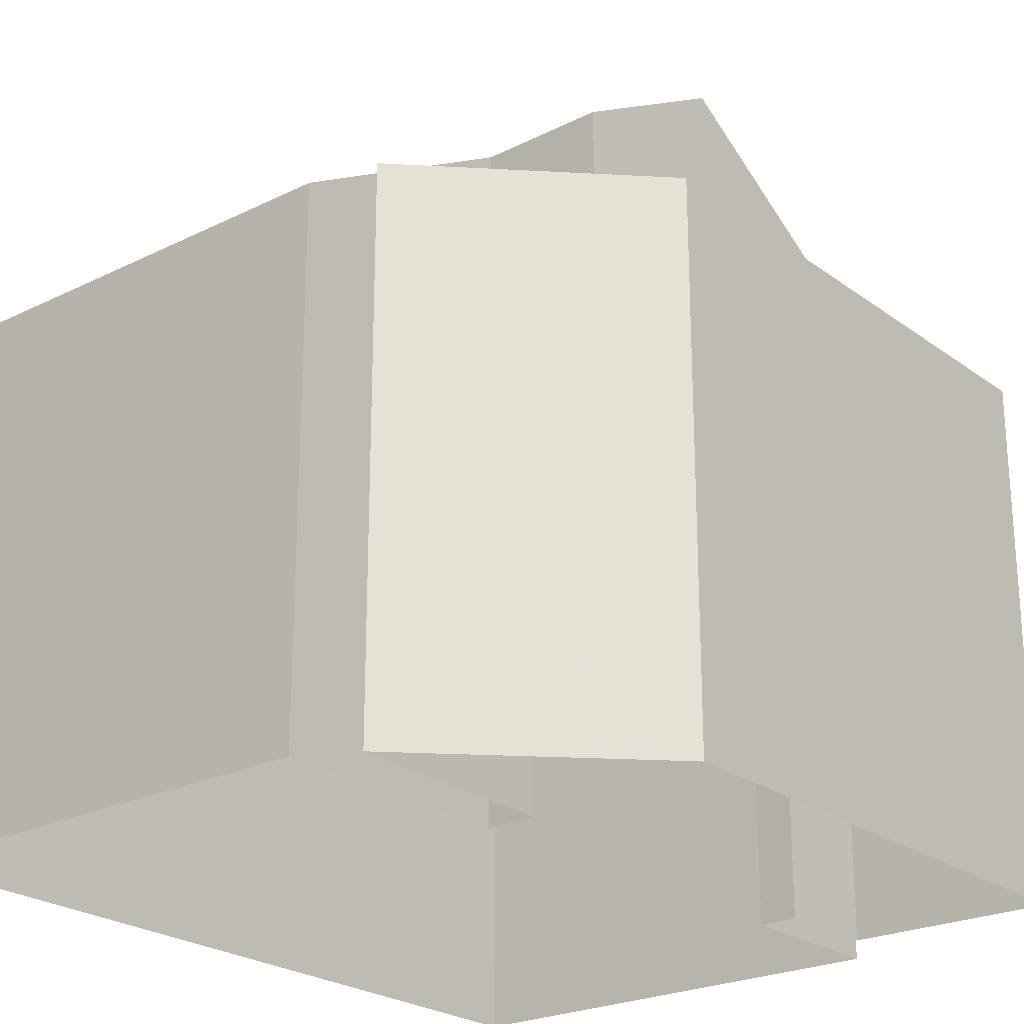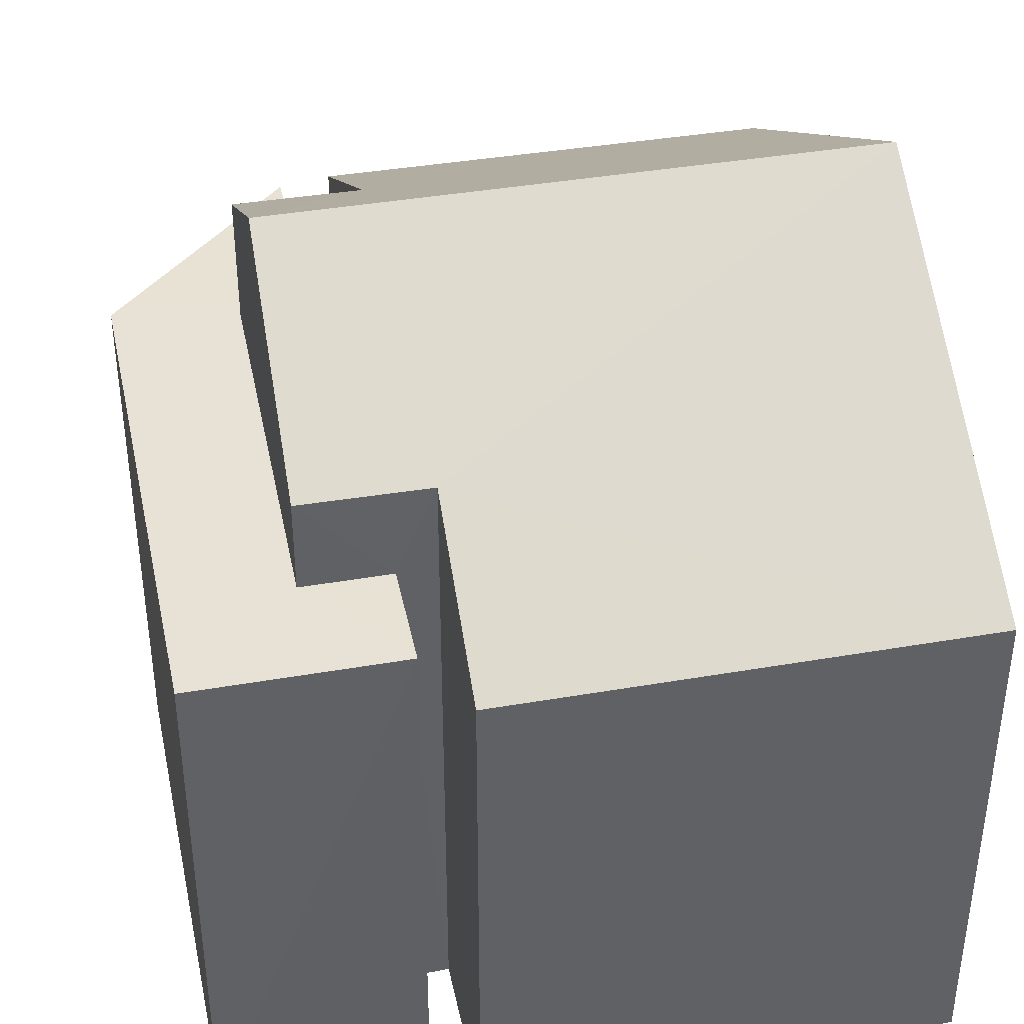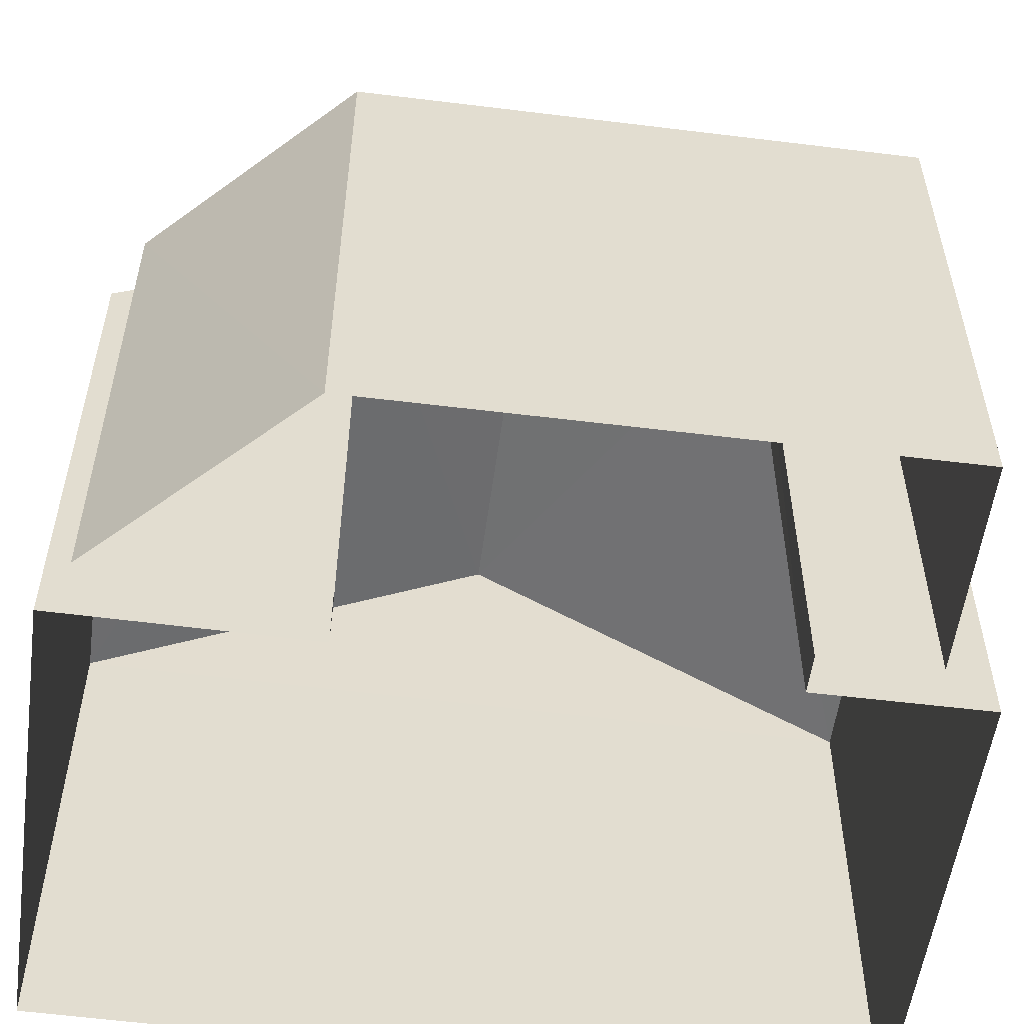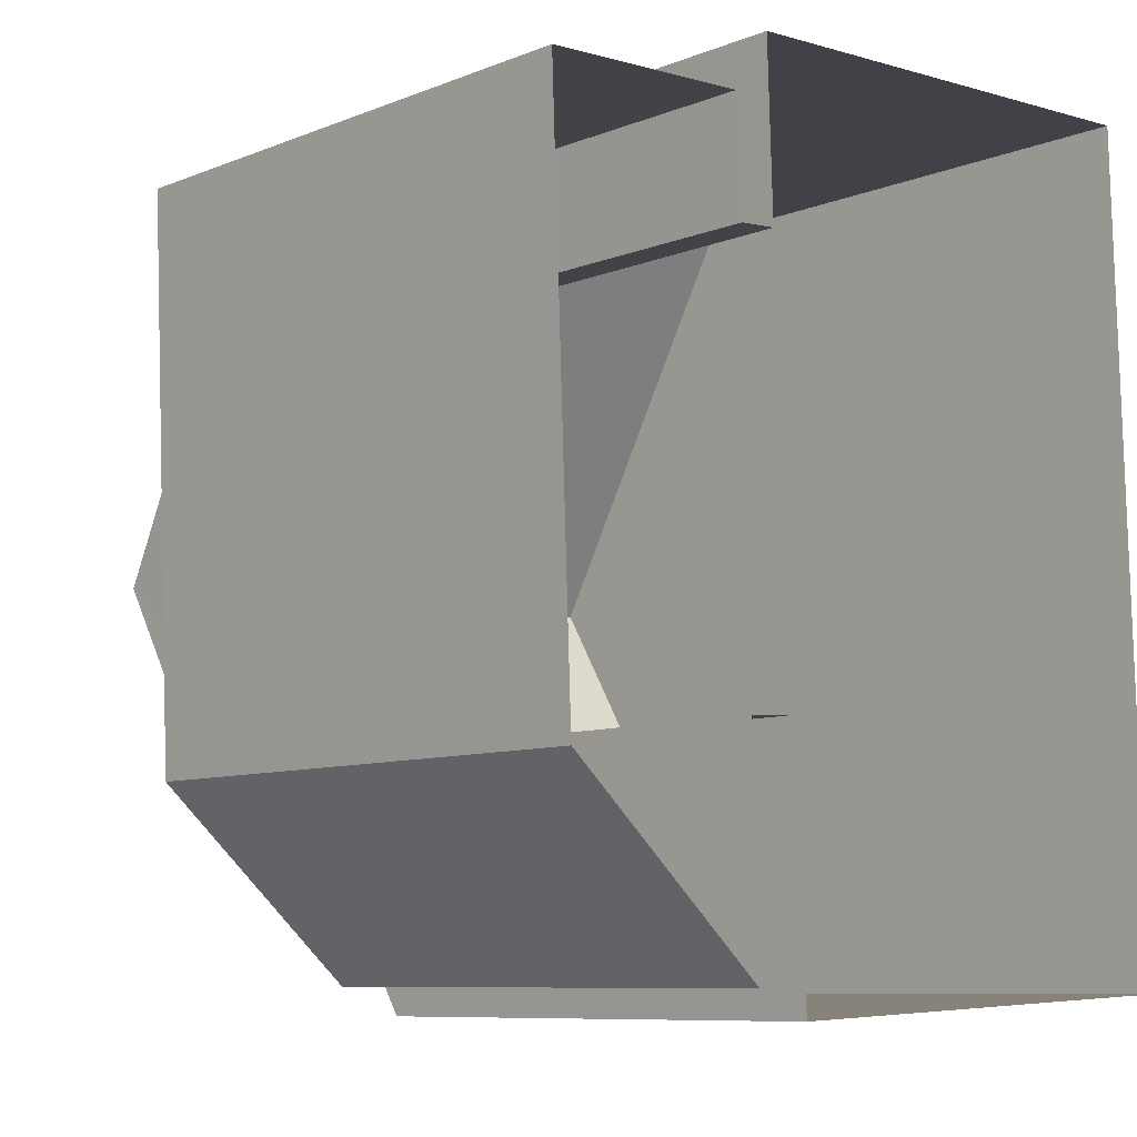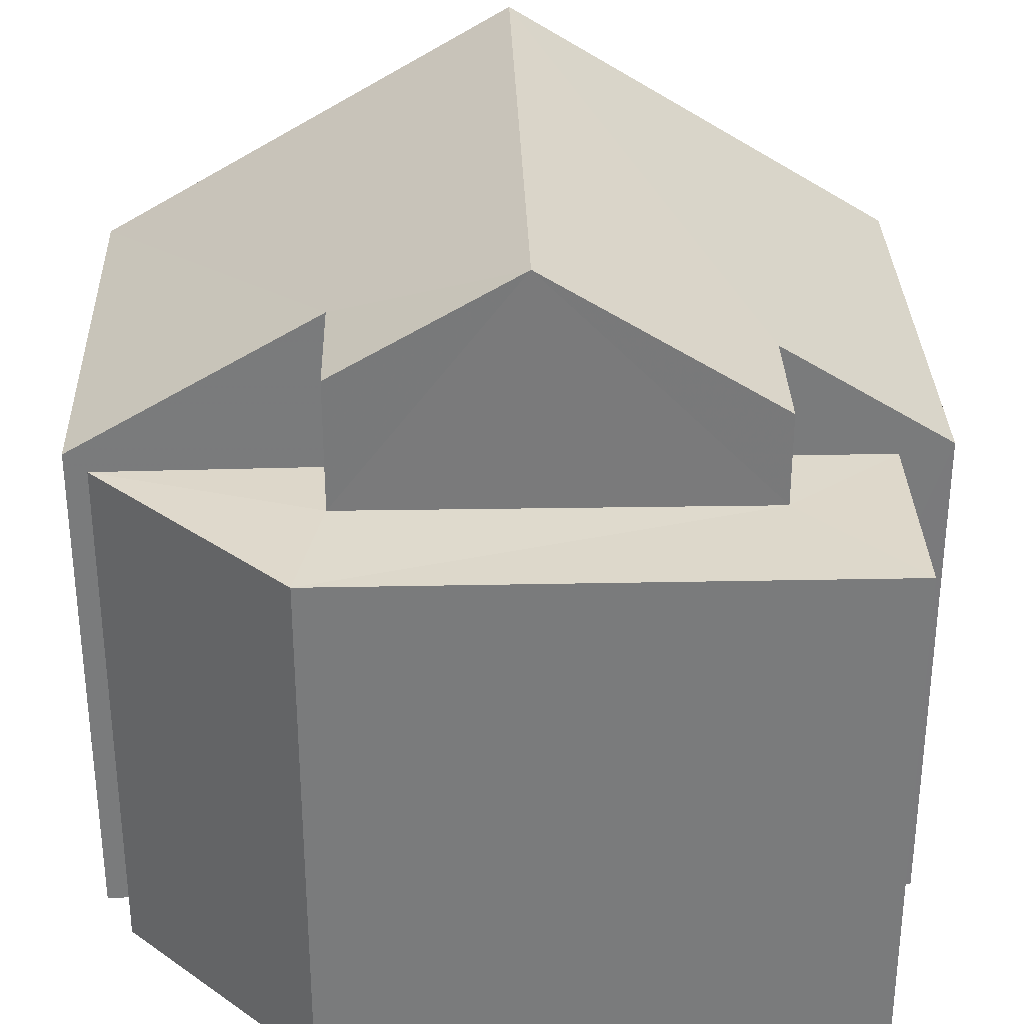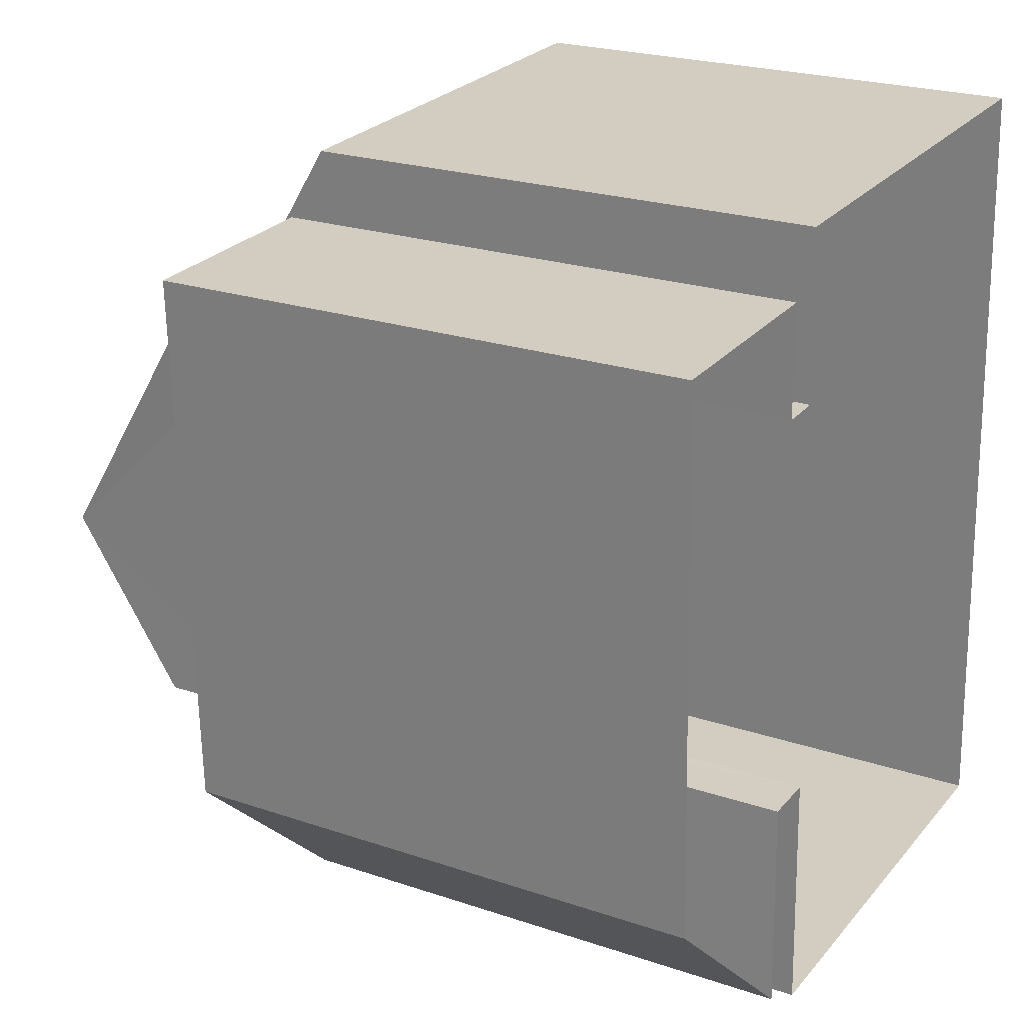
<metadata>
{"format":"obj","ext":"obj","renderer":"f3d","projection":"perspective","resolution":1024,"background":"white","views":[{"elev":-23.9,"azim":37.0,"up":"+Z"},{"elev":40.3,"azim":165.7,"up":"+Z"},{"elev":-55.4,"azim":79.9,"up":"+Z"},{"elev":-8.5,"azim":137.4,"up":"+Y"},{"elev":31.9,"azim":85.8,"up":"+Z"},{"elev":22.7,"azim":120.2,"up":"+Y"}]}
</metadata>
<code>
v -3.739e+05 -1.053e+05 19.97
v -3.739e+05 -1.053e+05 19.97
v -3.739e+05 -1.053e+05 19.97
v -3.739e+05 -1.053e+05 19.97
v -3.739e+05 -1.053e+05 19.97
v -3.739e+05 -1.053e+05 19.97
v -3.739e+05 -1.053e+05 19.97
v -3.739e+05 -1.053e+05 19.97
v -3.739e+05 -1.053e+05 19.97
v -3.739e+05 -1.053e+05 19.97
v -3.739e+05 -1.053e+05 19.97
v -3.739e+05 -1.053e+05 19.97
v -3.739e+05 -1.053e+05 26.29
v -3.739e+05 -1.053e+05 26.29
v -3.739e+05 -1.053e+05 27.55
v -3.739e+05 -1.053e+05 27.55
v -3.739e+05 -1.053e+05 29.25
v -3.739e+05 -1.053e+05 29.25
v -3.739e+05 -1.053e+05 28.01
v -3.739e+05 -1.053e+05 26.3
v -3.739e+05 -1.053e+05 26.29
v -3.739e+05 -1.053e+05 28.01
v -3.739e+05 -1.053e+05 26.44
v -3.739e+05 -1.053e+05 26.44
v -3.739e+05 -1.053e+05 26.44
v -3.739e+05 -1.053e+05 26.44
v -3.739e+05 -1.053e+05 26.44
v -3.739e+05 -1.053e+05 26.44
v -3.739e+05 -1.053e+05 26.44
v -3.739e+05 -1.053e+05 26.44
f 1 2 3
f 4 5 2
f 6 7 8
f 9 6 8
f 10 5 4
f 7 11 12
f 8 4 1
f 8 12 4
f 2 1 4
f 7 12 8
f 13 14 15
f 16 15 17
f 17 15 18
f 15 14 18
f 19 18 20
f 20 21 19
f 17 18 19
f 22 17 19
f 23 24 25
f 24 23 26
f 26 23 27
f 28 29 30
f 27 29 28
f 23 29 27
f 25 24 9
f 8 25 9
f 13 1 3
f 13 15 1
f 10 20 5
f 10 21 20
f 3 2 14
f 13 3 14
f 28 11 7
f 27 28 7
f 8 1 25
f 1 15 25
f 25 16 23
f 25 15 16
f 24 6 9
f 24 26 6
f 27 7 6
f 26 27 6
f 4 30 19
f 19 30 22
f 4 12 30
f 22 30 29
f 14 2 20
f 14 20 18
f 2 5 20
f 21 10 4
f 19 21 4
f 12 11 28
f 30 12 28
f 22 29 17
f 17 23 16
f 17 29 23

</code>
